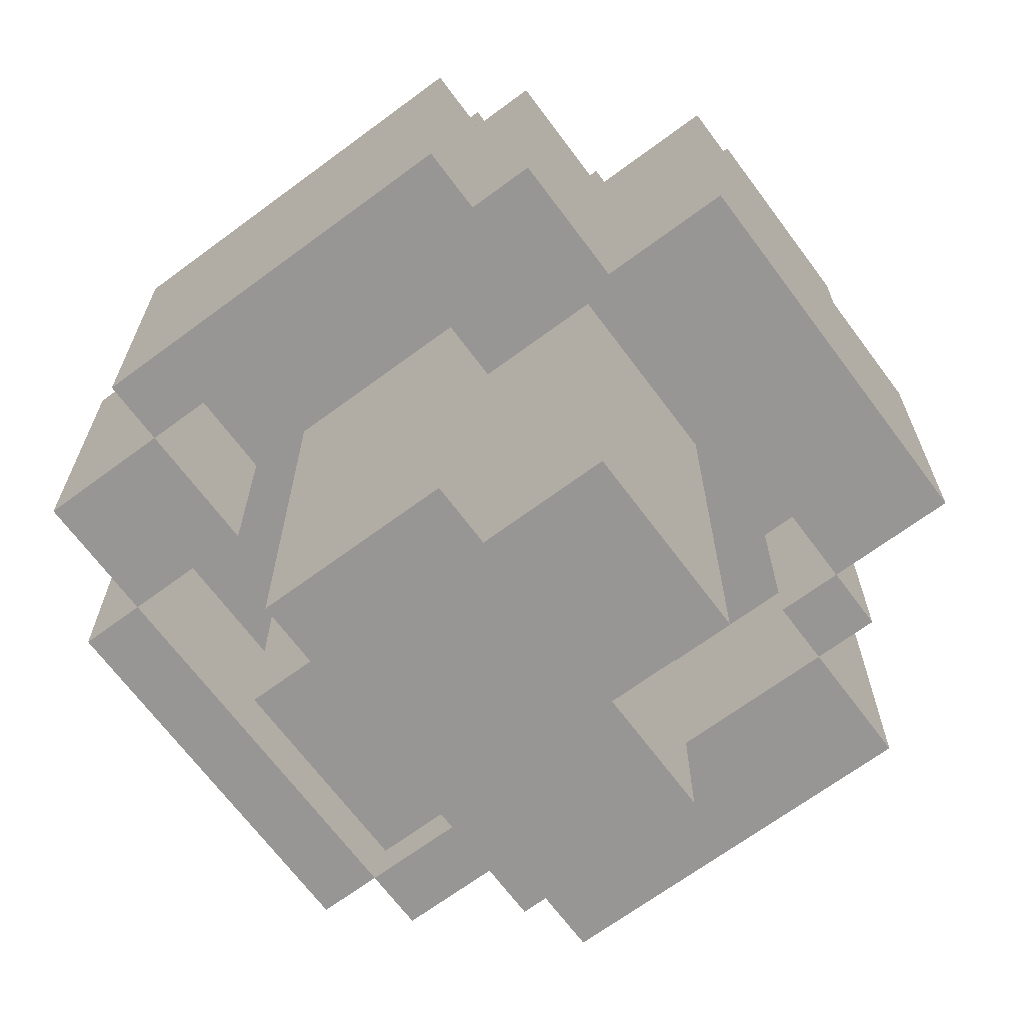
<metadata>
{"format":"obj","ext":"obj","renderer":"f3d","projection":"perspective","resolution":1024,"background":"white","views":[{"elev":-67.8,"azim":36.6,"up":"+Y"}]}
</metadata>
<code>
o
v -0.7 0.4 0.2
v -0.7 0.4 0.1
v -0.7 0.4 -0.2
v -0.7 0.4 -0.4
v -0.7 0.6 0.2
v -0.7 0.6 0.1
v -0.7 0.6 -0.2
v -0.7 0.6 -0.4
v -0.7 0.7 -0.1
v -0.7 0.7 -0.2
v -0.7 0.9 0.2
v -0.7 0.9 0.1
v -0.7 0.9 -0.1
v -0.7 0.9 -0.2
v -0.7 0.9 -0.4
v -0.7 1 0.1
v -0.7 1 -0.2
v -0.6 0.4 0.4
v -0.6 0.4 0.2
v -0.6 0.4 -0.4
v -0.6 0.4 -0.5
v -0.6 0.6 0.2
v -0.6 0.6 -0.4
v -0.6 0.7 0.4
v -0.6 0.7 0.2
v -0.6 0.9 0.4
v -0.6 0.9 0.2
v -0.6 0.9 0.1
v -0.6 0.9 -0.2
v -0.6 0.9 -0.4
v -0.6 0.9 -0.5
v -0.6 1 0.2
v -0.6 1 0.1
v -0.6 1 -0.2
v -0.6 1 -0.4
v -0.6 1.2 0.1
v -0.6 1.2 -0.2
v -0.4 0 0.1
v -0.4 0 -0.2
v -0.4 0.4 0.5
v -0.4 0.4 0.4
v -0.4 0.4 -0.5
v -0.4 0.4 -0.7
v -0.4 0.6 0.5
v -0.4 0.6 0.4
v -0.4 0.6 -0.5
v -0.4 0.6 -0.7
v -0.4 0.7 0.4
v -0.4 0.7 0.1
v -0.4 0.7 -0.2
v -0.4 0.7 -0.5
v -0.4 0.7 -0.7
v -0.4 0.9 0.5
v -0.4 0.9 0.4
v -0.4 0.9 0.2
v -0.4 0.9 -0.4
v -0.4 0.9 -0.5
v -0.4 0.9 -0.7
v -0.4 1 0.4
v -0.4 1 0.2
v -0.4 1 0.1
v -0.4 1 -0.2
v -0.4 1 -0.4
v -0.4 1 -0.5
v -0.4 1.2 0.2
v -0.4 1.2 0.1
v -0.4 1.2 -0.1
v -0.4 1.2 -0.2
v -0.4 1.2 -0.4
v -0.4 1.3 0.1
v -0.4 1.3 -0.1
v -0.4 1.3 -0.2
v -0.3 0 0.2
v -0.3 0 0.1
v -0.3 0 -0.2
v -0.3 0 -0.4
v -0.3 0.7 0.2
v -0.3 0.7 0.1
v -0.3 0.7 -0.2
v -0.3 0.7 -0.4
v -0.3 1 0.4
v -0.3 1 0.2
v -0.3 1 -0.4
v -0.3 1 -0.5
v -0.3 1.2 0.4
v -0.3 1.2 0.2
v -0.3 1.2 0.1
v -0.3 1.2 -0.2
v -0.3 1.2 -0.4
v -0.3 1.2 -0.5
v -0.3 1.3 0.2
v -0.3 1.3 0.1
v -0.3 1.3 -0.2
v -0.3 1.3 -0.4
v 0.2 0.4 0.4
v 0.2 0.4 0.2
v 0.2 0.4 -0.4
v 0.2 0.4 -0.5
v 0.2 0.6 0.4
v 0.2 0.6 -0.4
v 0.2 0.6 -0.5
v 0.2 0.7 0.4
v 0.2 0.7 0.2
v 0.2 0.7 -0.4
v 0.2 0.7 -0.5
v 0.3 0.4 0.2
v 0.3 0.4 0.1
v 0.3 0.4 -0.1
v 0.3 0.4 -0.4
v 0.3 0.6 0.1
v 0.3 0.6 -0.1
v 0.3 0.6 -0.4
v 0.3 0.7 0.2
v 0.3 0.7 -0.4
v -0.6 0.4 0.2
v -0.6 0.4 0.1
v -0.6 0.4 -0.2
v -0.6 0.4 -0.4
v -0.6 0.6 0.2
v -0.6 0.6 0.1
v -0.6 0.6 -0.2
v -0.6 0.6 -0.4
v -0.6 0.7 0.2
v -0.6 0.7 -0.4
v -0.4 0.4 0.4
v -0.4 0.4 0.2
v -0.4 0.4 -0.4
v -0.4 0.4 -0.5
v -0.4 0.6 0.4
v -0.4 0.6 -0.5
v -0.4 0.7 0.4
v -0.4 0.7 0.2
v -0.4 0.7 -0.4
v -0.4 0.7 -0.5
v 0 0 0.2
v 0 0 0.1
v 0 0 -0.2
v 0 0 -0.4
v 0 0.7 0.2
v 0 0.7 0.1
v 0 0.7 -0.2
v 0 0.7 -0.4
v 0 1 0.4
v 0 1 0.2
v 0 1 -0.4
v 0 1 -0.5
v 0 1.2 0.4
v 0 1.2 0.2
v 0 1.2 0.1
v 0 1.2 -0.2
v 0 1.2 -0.4
v 0 1.2 -0.5
v 0 1.3 0.2
v 0 1.3 0.1
v 0 1.3 -0.2
v 0 1.3 -0.4
v 0.2 0 0.1
v 0.2 0 -0.2
v 0.2 0.4 0.5
v 0.2 0.4 0.4
v 0.2 0.4 -0.5
v 0.2 0.4 -0.7
v 0.2 0.6 0.5
v 0.2 0.6 0.4
v 0.2 0.6 -0.5
v 0.2 0.7 0.5
v 0.2 0.7 0.4
v 0.2 0.7 0.1
v 0.2 0.7 -0.2
v 0.2 0.9 0.5
v 0.2 0.9 0.4
v 0.2 0.9 0.2
v 0.2 0.9 -0.4
v 0.2 0.9 -0.5
v 0.2 0.9 -0.7
v 0.2 1 0.4
v 0.2 1 0.2
v 0.2 1 0.1
v 0.2 1 -0.2
v 0.2 1 -0.4
v 0.2 1 -0.5
v 0.2 1.2 0.2
v 0.2 1.2 0.1
v 0.2 1.2 -0.1
v 0.2 1.2 -0.2
v 0.2 1.2 -0.4
v 0.2 1.3 0.1
v 0.2 1.3 -0.1
v 0.2 1.3 -0.2
v 0.3 0.4 0.4
v 0.3 0.4 0.2
v 0.3 0.4 -0.4
v 0.3 0.4 -0.5
v 0.3 0.6 -0.4
v 0.3 0.6 -0.5
v 0.3 0.7 0.2
v 0.3 0.7 -0.4
v 0.3 0.9 0.4
v 0.3 0.9 0.2
v 0.3 0.9 0.1
v 0.3 0.9 -0.2
v 0.3 0.9 -0.4
v 0.3 0.9 -0.5
v 0.3 1 0.2
v 0.3 1 0.1
v 0.3 1 -0.2
v 0.3 1 -0.4
v 0.3 1.2 0.1
v 0.3 1.2 -0.2
v 0.5 0.4 0.2
v 0.5 0.4 0.1
v 0.5 0.4 -0.1
v 0.5 0.4 -0.4
v 0.5 0.6 0.1
v 0.5 0.6 -0.1
v 0.5 0.7 0.2
v 0.5 0.7 0.1
v 0.5 0.7 -0.2
v 0.5 0.7 -0.4
v 0.5 0.9 0.2
v 0.5 0.9 0.1
v 0.5 0.9 -0.2
v 0.5 0.9 -0.4
v 0.5 1 0.1
v 0.5 1 -0.2
v -0.4 0.4 0.5
v -0.4 0.6 0.5
v -0.4 0.9 0.5
v -0.3 0.4 0.5
v -0.3 0.6 0.5
v -0.3 0.7 0.5
v -0.3 0.9 0.5
v -0.1 0.7 0.5
v -0.1 0.9 0.5
v 0 0.6 0.5
v 0 0.7 0.5
v 0.2 0.4 0.5
v 0.2 0.6 0.5
v 0.2 0.7 0.5
v 0.2 0.9 0.5
v -0.6 0.4 0.4
v -0.6 0.7 0.4
v -0.6 0.9 0.4
v -0.4 0.4 0.4
v -0.4 0.6 0.4
v -0.4 0.7 0.4
v -0.4 0.9 0.4
v -0.4 1 0.4
v -0.3 0.9 0.4
v -0.3 1 0.4
v -0.3 1.2 0.4
v -0.1 0.9 0.4
v -0.1 1 0.4
v -0.1 1.2 0.4
v 0 0.9 0.4
v 0 1 0.4
v 0 1.2 0.4
v 0.2 0.4 0.4
v 0.2 0.6 0.4
v 0.2 0.7 0.4
v 0.2 0.9 0.4
v 0.2 1 0.4
v 0.3 0.4 0.4
v 0.3 0.9 0.4
v -0.7 0.4 0.2
v -0.7 0.6 0.2
v -0.7 0.9 0.2
v -0.6 0.4 0.2
v -0.6 0.6 0.2
v -0.6 0.7 0.2
v -0.6 0.9 0.2
v -0.6 1 0.2
v -0.4 0.9 0.2
v -0.4 1 0.2
v -0.4 1.2 0.2
v -0.3 0 0.2
v -0.3 0.7 0.2
v -0.3 1 0.2
v -0.3 1.2 0.2
v -0.3 1.3 0.2
v -0.1 1.2 0.2
v 0 0 0.2
v 0 0.7 0.2
v 0 1 0.2
v 0 1.2 0.2
v 0 1.3 0.2
v 0.2 0.9 0.2
v 0.2 1 0.2
v 0.2 1.2 0.2
v 0.3 0.4 0.2
v 0.3 0.7 0.2
v 0.3 0.9 0.2
v 0.3 1 0.2
v 0.5 0.4 0.2
v 0.5 0.7 0.2
v 0.5 0.9 0.2
v -0.7 0.9 0.1
v -0.7 1 0.1
v -0.6 0.9 0.1
v -0.6 1 0.1
v -0.6 1.2 0.1
v -0.4 0 0.1
v -0.4 0.7 0.1
v -0.4 1 0.1
v -0.4 1.2 0.1
v -0.4 1.3 0.1
v -0.3 0 0.1
v -0.3 0.7 0.1
v -0.3 1.2 0.1
v -0.3 1.3 0.1
v 0 0 0.1
v 0 0.7 0.1
v 0 1.2 0.1
v 0 1.3 0.1
v 0.2 0 0.1
v 0.2 0.7 0.1
v 0.2 1 0.1
v 0.2 1.2 0.1
v 0.2 1.3 0.1
v 0.3 0.9 0.1
v 0.3 1 0.1
v 0.3 1.2 0.1
v 0.5 0.9 0.1
v 0.5 1 0.1
v -0.6 0.4 -0.4
v -0.6 0.6 -0.4
v -0.6 0.7 -0.4
v -0.4 0.4 -0.4
v -0.4 0.7 -0.4
v 0.2 0.4 -0.4
v 0.2 0.6 -0.4
v 0.2 0.7 -0.4
v 0.3 0.4 -0.4
v 0.3 0.6 -0.4
v 0.3 0.7 -0.4
v -0.4 0.4 -0.5
v -0.4 0.6 -0.5
v -0.4 0.7 -0.5
v -0.3 0.6 -0.5
v -0.3 0.7 -0.5
v -0.1 0.4 -0.5
v -0.1 0.6 -0.5
v 0 0.4 -0.5
v 0 0.6 -0.5
v 0.2 0.4 -0.5
v 0.2 0.6 -0.5
v 0.2 0.7 -0.5
v -0.4 0.4 0.4
v -0.4 0.6 0.4
v -0.4 0.7 0.4
v -0.3 0.4 0.4
v -0.3 0.6 0.4
v 0 0.6 0.4
v 0 0.7 0.4
v 0.2 0.4 0.4
v 0.2 0.6 0.4
v 0.2 0.7 0.4
v -0.6 0.4 0.2
v -0.6 0.6 0.2
v -0.6 0.7 0.2
v -0.4 0.4 0.2
v -0.4 0.7 0.2
v 0.2 0.4 0.2
v 0.2 0.7 0.2
v 0.3 0.4 0.2
v 0.3 0.7 0.2
v -0.7 0.9 -0.2
v -0.7 1 -0.2
v -0.6 0.9 -0.2
v -0.6 1 -0.2
v -0.6 1.2 -0.2
v -0.4 0 -0.2
v -0.4 0.7 -0.2
v -0.4 1 -0.2
v -0.4 1.2 -0.2
v -0.4 1.3 -0.2
v -0.3 0 -0.2
v -0.3 0.7 -0.2
v -0.3 1.2 -0.2
v -0.3 1.3 -0.2
v 0 0 -0.2
v 0 0.7 -0.2
v 0 1.2 -0.2
v 0 1.3 -0.2
v 0.2 0 -0.2
v 0.2 0.7 -0.2
v 0.2 1 -0.2
v 0.2 1.2 -0.2
v 0.2 1.3 -0.2
v 0.3 0.9 -0.2
v 0.3 1 -0.2
v 0.3 1.2 -0.2
v 0.5 0.9 -0.2
v 0.5 1 -0.2
v -0.7 0.4 -0.4
v -0.7 0.6 -0.4
v -0.7 0.9 -0.4
v -0.6 0.4 -0.4
v -0.6 0.6 -0.4
v -0.6 0.9 -0.4
v -0.6 1 -0.4
v -0.4 0.9 -0.4
v -0.4 1 -0.4
v -0.4 1.2 -0.4
v -0.3 0 -0.4
v -0.3 0.7 -0.4
v -0.3 1 -0.4
v -0.3 1.2 -0.4
v -0.3 1.3 -0.4
v 0 0 -0.4
v 0 0.7 -0.4
v 0 1 -0.4
v 0 1.2 -0.4
v 0 1.3 -0.4
v 0.2 0.9 -0.4
v 0.2 1 -0.4
v 0.2 1.2 -0.4
v 0.3 0.4 -0.4
v 0.3 0.6 -0.4
v 0.3 0.7 -0.4
v 0.3 0.9 -0.4
v 0.3 1 -0.4
v 0.5 0.4 -0.4
v 0.5 0.7 -0.4
v 0.5 0.9 -0.4
v -0.6 0.4 -0.5
v -0.6 0.9 -0.5
v -0.4 0.4 -0.5
v -0.4 0.6 -0.5
v -0.4 0.7 -0.5
v -0.4 0.9 -0.5
v -0.4 1 -0.5
v -0.3 0.9 -0.5
v -0.3 1 -0.5
v -0.3 1.2 -0.5
v -0.1 0.9 -0.5
v -0.1 1 -0.5
v 0 0.9 -0.5
v 0 1 -0.5
v 0 1.2 -0.5
v 0.2 0.4 -0.5
v 0.2 0.6 -0.5
v 0.2 0.9 -0.5
v 0.2 1 -0.5
v 0.3 0.4 -0.5
v 0.3 0.6 -0.5
v 0.3 0.9 -0.5
v -0.4 0.4 -0.7
v -0.4 0.6 -0.7
v -0.4 0.7 -0.7
v -0.4 0.9 -0.7
v -0.3 0.6 -0.7
v -0.3 0.7 -0.7
v -0.1 0.4 -0.7
v -0.1 0.6 -0.7
v -0.1 0.7 -0.7
v -0.1 0.9 -0.7
v 0 0.4 -0.7
v 0 0.6 -0.7
v 0 0.7 -0.7
v 0 0.9 -0.7
v 0.2 0.4 -0.7
v 0.2 0.9 -0.7
v -0.3 0 0.2
v 0 0 0.2
v -0.4 0 0.1
v -0.3 0 0.1
v 0 0 0.1
v 0.2 0 0.1
v -0.4 0 -0.2
v -0.3 0 -0.2
v 0 0 -0.2
v 0.2 0 -0.2
v -0.3 0 -0.4
v 0 0 -0.4
v -0.4 0.4 0.5
v -0.3 0.4 0.5
v 0.2 0.4 0.5
v -0.6 0.4 0.4
v -0.4 0.4 0.4
v -0.3 0.4 0.4
v 0.2 0.4 0.4
v 0.3 0.4 0.4
v -0.7 0.4 0.2
v -0.6 0.4 0.2
v -0.4 0.4 0.2
v 0.2 0.4 0.2
v 0.3 0.4 0.2
v 0.5 0.4 0.2
v -0.7 0.4 0.1
v -0.6 0.4 0.1
v 0.3 0.4 0.1
v 0.5 0.4 0.1
v 0.3 0.4 -0.1
v 0.5 0.4 -0.1
v -0.7 0.4 -0.2
v -0.6 0.4 -0.2
v -0.7 0.4 -0.4
v -0.6 0.4 -0.4
v -0.4 0.4 -0.4
v 0.2 0.4 -0.4
v 0.3 0.4 -0.4
v 0.5 0.4 -0.4
v -0.6 0.4 -0.5
v -0.4 0.4 -0.5
v -0.1 0.4 -0.5
v 0 0.4 -0.5
v 0.2 0.4 -0.5
v 0.3 0.4 -0.5
v -0.4 0.4 -0.7
v -0.1 0.4 -0.7
v 0 0.4 -0.7
v 0.2 0.4 -0.7
v -0.4 0.7 0.4
v 0 0.7 0.4
v 0.2 0.7 0.4
v -0.6 0.7 0.2
v -0.4 0.7 0.2
v -0.3 0.7 0.2
v 0 0.7 0.2
v 0.2 0.7 0.2
v 0.3 0.7 0.2
v -0.4 0.7 0.1
v -0.3 0.7 0.1
v 0 0.7 0.1
v 0.2 0.7 0.1
v -0.4 0.7 -0.2
v -0.3 0.7 -0.2
v 0 0.7 -0.2
v 0.2 0.7 -0.2
v -0.6 0.7 -0.4
v -0.4 0.7 -0.4
v -0.3 0.7 -0.4
v 0 0.7 -0.4
v 0.2 0.7 -0.4
v 0.3 0.7 -0.4
v -0.4 0.7 -0.5
v -0.3 0.7 -0.5
v 0.2 0.7 -0.5
v -0.4 0.9 0.5
v -0.3 0.9 0.5
v -0.1 0.9 0.5
v 0.2 0.9 0.5
v -0.6 0.9 0.4
v -0.4 0.9 0.4
v -0.3 0.9 0.4
v -0.1 0.9 0.4
v 0 0.9 0.4
v 0.2 0.9 0.4
v 0.3 0.9 0.4
v -0.7 0.9 0.2
v -0.6 0.9 0.2
v -0.4 0.9 0.2
v 0.2 0.9 0.2
v 0.3 0.9 0.2
v 0.5 0.9 0.2
v -0.7 0.9 0.1
v -0.6 0.9 0.1
v 0.3 0.9 0.1
v 0.5 0.9 0.1
v -0.7 0.9 -0.2
v -0.6 0.9 -0.2
v 0.3 0.9 -0.2
v 0.5 0.9 -0.2
v -0.7 0.9 -0.4
v -0.6 0.9 -0.4
v -0.4 0.9 -0.4
v 0.2 0.9 -0.4
v 0.3 0.9 -0.4
v 0.5 0.9 -0.4
v -0.6 0.9 -0.5
v -0.4 0.9 -0.5
v -0.3 0.9 -0.5
v -0.1 0.9 -0.5
v 0 0.9 -0.5
v 0.2 0.9 -0.5
v 0.3 0.9 -0.5
v -0.4 0.9 -0.7
v -0.1 0.9 -0.7
v 0 0.9 -0.7
v 0.2 0.9 -0.7
v -0.4 1 0.4
v -0.3 1 0.4
v 0 1 0.4
v 0.2 1 0.4
v -0.6 1 0.2
v -0.4 1 0.2
v -0.3 1 0.2
v 0 1 0.2
v 0.2 1 0.2
v 0.3 1 0.2
v -0.7 1 0.1
v -0.6 1 0.1
v -0.4 1 0.1
v 0.2 1 0.1
v 0.3 1 0.1
v 0.5 1 0.1
v -0.7 1 -0.2
v -0.6 1 -0.2
v -0.4 1 -0.2
v 0.2 1 -0.2
v 0.3 1 -0.2
v 0.5 1 -0.2
v -0.6 1 -0.4
v -0.4 1 -0.4
v -0.3 1 -0.4
v 0 1 -0.4
v 0.2 1 -0.4
v 0.3 1 -0.4
v -0.4 1 -0.5
v -0.3 1 -0.5
v 0 1 -0.5
v 0.2 1 -0.5
v -0.3 1.2 0.4
v -0.1 1.2 0.4
v 0 1.2 0.4
v -0.4 1.2 0.2
v -0.3 1.2 0.2
v -0.1 1.2 0.2
v 0 1.2 0.2
v 0.2 1.2 0.2
v -0.6 1.2 0.1
v -0.4 1.2 0.1
v -0.3 1.2 0.1
v 0 1.2 0.1
v 0.2 1.2 0.1
v 0.3 1.2 0.1
v -0.4 1.2 -0.1
v 0.2 1.2 -0.1
v -0.6 1.2 -0.2
v -0.4 1.2 -0.2
v -0.3 1.2 -0.2
v 0 1.2 -0.2
v 0.2 1.2 -0.2
v 0.3 1.2 -0.2
v -0.4 1.2 -0.4
v -0.3 1.2 -0.4
v 0 1.2 -0.4
v 0.2 1.2 -0.4
v -0.3 1.2 -0.5
v 0 1.2 -0.5
v -0.3 1.3 0.2
v 0 1.3 0.2
v -0.4 1.3 0.1
v -0.3 1.3 0.1
v 0 1.3 0.1
v 0.2 1.3 0.1
v -0.4 1.3 -0.1
v -0.3 1.3 -0.1
v -0.1 1.3 -0.1
v 0 1.3 -0.1
v 0.2 1.3 -0.1
v -0.4 1.3 -0.2
v -0.3 1.3 -0.2
v -0.1 1.3 -0.2
v 0 1.3 -0.2
v 0.2 1.3 -0.2
v -0.3 1.3 -0.4
v 0 1.3 -0.4
f 5 2 1
f 6 3 2
f 6 2 5
f 7 4 3
f 7 3 6
f 8 4 7
f 9 6 5
f 9 7 6
f 9 8 7
f 10 8 9
f 11 9 5
f 12 9 11
f 13 10 9
f 13 9 12
f 14 8 10
f 14 10 13
f 15 8 14
f 16 13 12
f 16 14 13
f 17 14 16
f 22 19 18
f 23 21 20
f 24 22 18
f 25 22 24
f 26 25 24
f 27 25 26
f 30 21 23
f 31 21 30
f 32 28 27
f 33 28 32
f 34 30 29
f 35 30 34
f 36 34 33
f 37 34 36
f 44 41 40
f 45 41 44
f 46 43 42
f 47 43 46
f 48 45 44
f 49 39 38
f 50 39 49
f 51 47 46
f 52 47 51
f 53 48 44
f 54 48 53
f 57 52 51
f 58 52 57
f 59 55 54
f 60 55 59
f 63 57 56
f 64 57 63
f 65 61 60
f 66 61 65
f 68 63 62
f 69 63 68
f 70 67 66
f 71 68 67
f 71 67 70
f 72 68 71
f 77 74 73
f 78 74 77
f 79 76 75
f 80 76 79
f 85 82 81
f 86 82 85
f 89 84 83
f 90 84 89
f 91 87 86
f 92 87 91
f 93 89 88
f 94 89 93
f 99 96 95
f 100 98 97
f 101 98 100
f 102 96 99
f 103 96 102
f 104 101 100
f 105 101 104
f 110 107 106
f 110 108 107
f 111 109 108
f 111 108 110
f 112 109 111
f 113 110 106
f 113 111 110
f 113 112 111
f 114 112 113
f 115 116 119
f 116 117 120
f 119 116 120
f 117 118 121
f 120 117 121
f 121 118 122
f 119 120 123
f 120 121 123
f 121 122 123
f 123 122 124
f 125 126 129
f 127 128 130
f 129 126 131
f 131 126 132
f 127 130 133
f 133 130 134
f 135 136 139
f 139 136 140
f 137 138 141
f 141 138 142
f 143 144 147
f 147 144 148
f 145 146 151
f 151 146 152
f 148 149 153
f 153 149 154
f 150 151 155
f 155 151 156
f 159 160 163
f 163 160 164
f 161 162 165
f 163 164 166
f 166 164 167
f 157 158 168
f 168 158 169
f 166 167 170
f 170 167 171
f 165 162 174
f 174 162 175
f 171 172 176
f 176 172 177
f 173 174 180
f 180 174 181
f 177 178 182
f 182 178 183
f 179 180 185
f 185 180 186
f 183 184 187
f 184 185 188
f 187 184 188
f 188 185 189
f 192 193 194
f 194 193 195
f 190 191 196
f 194 195 197
f 190 196 198
f 198 196 199
f 197 195 202
f 202 195 203
f 199 200 204
f 204 200 205
f 201 202 206
f 206 202 207
f 205 206 208
f 208 206 209
f 210 211 214
f 211 212 214
f 212 213 215
f 214 212 215
f 210 214 216
f 214 215 216
f 216 215 217
f 215 213 218
f 217 215 218
f 218 213 219
f 216 217 220
f 217 218 221
f 220 217 221
f 218 219 222
f 221 218 222
f 222 219 223
f 221 222 224
f 224 222 225
f 229 227 226
f 230 228 227
f 230 227 229
f 231 228 230
f 232 228 231
f 233 230 229
f 233 231 230
f 233 232 231
f 234 232 233
f 235 233 229
f 235 234 233
f 236 234 235
f 237 235 229
f 238 236 235
f 238 235 237
f 239 234 236
f 239 236 238
f 240 234 239
f 244 242 241
f 245 242 244
f 246 243 242
f 246 242 245
f 247 243 246
f 249 248 247
f 250 248 249
f 252 250 249
f 253 251 250
f 253 250 252
f 254 251 253
f 255 253 252
f 255 254 253
f 256 254 255
f 257 254 256
f 261 256 255
f 262 256 261
f 263 260 259
f 263 259 258
f 263 261 260
f 264 261 263
f 268 266 265
f 269 267 266
f 269 266 268
f 270 267 269
f 271 267 270
f 273 272 271
f 274 272 273
f 278 275 274
f 279 275 278
f 281 280 279
f 282 277 276
f 283 277 282
f 285 280 281
f 286 280 285
f 288 285 284
f 289 285 288
f 292 288 287
f 293 288 292
f 294 291 290
f 295 292 291
f 295 291 294
f 296 292 295
f 299 298 297
f 300 298 299
f 304 301 300
f 305 301 304
f 307 303 302
f 308 303 307
f 309 306 305
f 310 306 309
f 315 312 311
f 316 312 315
f 318 314 313
f 319 314 318
f 321 318 317
f 322 318 321
f 323 321 320
f 324 321 323
f 328 326 325
f 328 327 326
f 329 327 328
f 333 331 330
f 334 332 331
f 334 331 333
f 335 332 334
f 339 337 336
f 339 338 337
f 340 338 339
f 341 339 336
f 341 340 339
f 342 340 341
f 343 342 341
f 344 340 342
f 344 342 343
f 345 344 343
f 346 340 344
f 346 344 345
f 347 340 346
f 348 349 351
f 349 350 352
f 351 349 352
f 351 352 353
f 352 350 353
f 353 350 354
f 351 353 355
f 353 354 356
f 355 353 356
f 356 354 357
f 358 359 361
f 359 360 361
f 361 360 362
f 363 364 365
f 365 364 366
f 367 368 369
f 369 368 370
f 370 371 374
f 374 371 375
f 372 373 377
f 377 373 378
f 375 376 379
f 379 376 380
f 381 382 385
f 385 382 386
f 383 384 388
f 388 384 389
f 387 388 391
f 391 388 392
f 390 391 393
f 393 391 394
f 395 396 398
f 396 397 399
f 398 396 399
f 399 397 400
f 400 401 402
f 402 401 403
f 403 404 407
f 407 404 408
f 405 406 410
f 410 406 411
f 408 409 413
f 413 409 414
f 412 413 416
f 416 413 417
f 415 416 421
f 421 416 422
f 419 420 423
f 418 419 423
f 420 421 424
f 423 420 424
f 424 421 425
f 426 427 428
f 428 427 429
f 429 427 430
f 430 427 431
f 431 432 433
f 433 432 434
f 433 434 436
f 434 435 437
f 436 434 437
f 436 437 438
f 437 435 439
f 438 437 439
f 439 435 440
f 438 439 443
f 443 439 444
f 441 442 445
f 442 443 446
f 445 442 446
f 446 443 447
f 448 449 452
f 449 450 452
f 450 451 453
f 452 450 453
f 448 452 454
f 452 453 454
f 454 453 455
f 453 451 456
f 455 453 456
f 456 451 457
f 454 455 458
f 455 456 459
f 458 455 459
f 456 457 460
f 459 456 460
f 460 457 461
f 458 459 462
f 459 460 462
f 460 461 462
f 462 461 463
f 467 465 464
f 468 465 467
f 470 467 466
f 470 469 468
f 470 468 467
f 471 469 470
f 472 469 471
f 473 469 472
f 474 472 471
f 475 472 474
f 480 477 476
f 481 478 477
f 481 477 480
f 482 478 481
f 485 480 479
f 486 480 485
f 487 483 482
f 488 483 487
f 490 485 484
f 491 485 490
f 492 489 488
f 493 489 492
f 494 493 492
f 495 493 494
f 496 491 490
f 497 491 496
f 498 497 496
f 499 497 498
f 502 495 494
f 503 495 502
f 504 500 499
f 505 500 504
f 508 502 501
f 509 502 508
f 510 506 505
f 511 507 506
f 511 506 510
f 512 508 507
f 512 507 511
f 513 508 512
f 518 515 514
f 518 516 515
f 519 516 518
f 520 516 519
f 521 516 520
f 523 518 517
f 523 519 518
f 524 519 523
f 525 522 521
f 525 521 520
f 526 522 525
f 527 523 517
f 530 522 526
f 531 528 527
f 531 527 517
f 532 528 531
f 533 528 532
f 534 530 529
f 535 522 530
f 535 530 534
f 536 522 535
f 537 533 532
f 537 534 533
f 537 535 534
f 538 535 537
f 539 535 538
f 540 541 545
f 541 542 546
f 545 541 546
f 542 543 547
f 546 542 547
f 547 543 548
f 548 543 549
f 544 545 552
f 552 545 553
f 549 550 554
f 554 550 555
f 551 552 557
f 557 552 558
f 555 556 559
f 559 556 560
f 561 562 565
f 565 562 566
f 563 564 569
f 569 564 570
f 566 567 571
f 571 567 572
f 568 569 576
f 576 569 577
f 572 573 578
f 573 574 578
f 574 575 579
f 578 574 579
f 575 576 580
f 579 575 580
f 580 576 581
f 582 583 587
f 587 583 588
f 584 585 589
f 589 585 590
f 586 587 593
f 593 587 594
f 590 591 595
f 595 591 596
f 592 593 598
f 598 593 599
f 596 597 602
f 602 597 603
f 599 600 604
f 604 600 605
f 601 602 608
f 608 602 609
f 605 606 610
f 610 606 611
f 607 608 612
f 612 608 613
f 614 615 618
f 615 616 619
f 618 615 619
f 619 616 620
f 617 618 623
f 623 618 624
f 620 621 625
f 625 621 626
f 622 623 628
f 626 627 629
f 622 628 630
f 630 628 631
f 629 627 634
f 634 627 635
f 631 632 636
f 636 632 637
f 633 634 638
f 638 634 639
f 637 638 640
f 640 638 641
f 642 643 645
f 645 643 646
f 644 645 648
f 645 646 649
f 648 645 649
f 649 646 650
f 646 647 651
f 650 646 651
f 651 647 652
f 648 649 653
f 649 650 654
f 653 649 654
f 650 651 655
f 654 650 655
f 651 652 655
f 655 652 656
f 656 652 657
f 654 655 658
f 655 656 658
f 658 656 659

</code>
